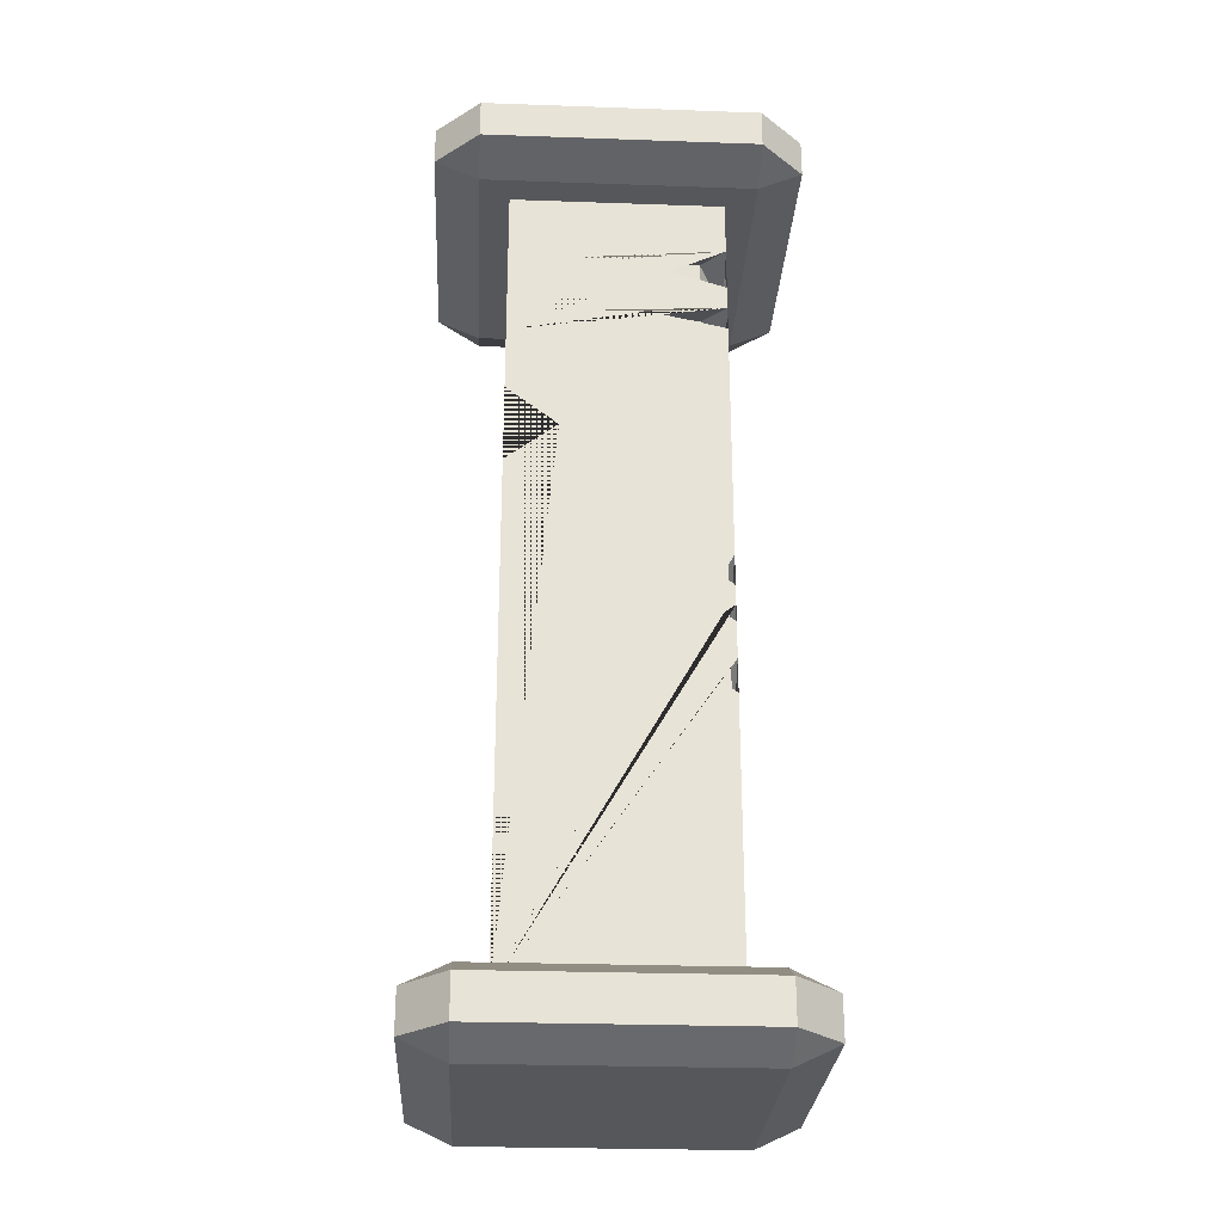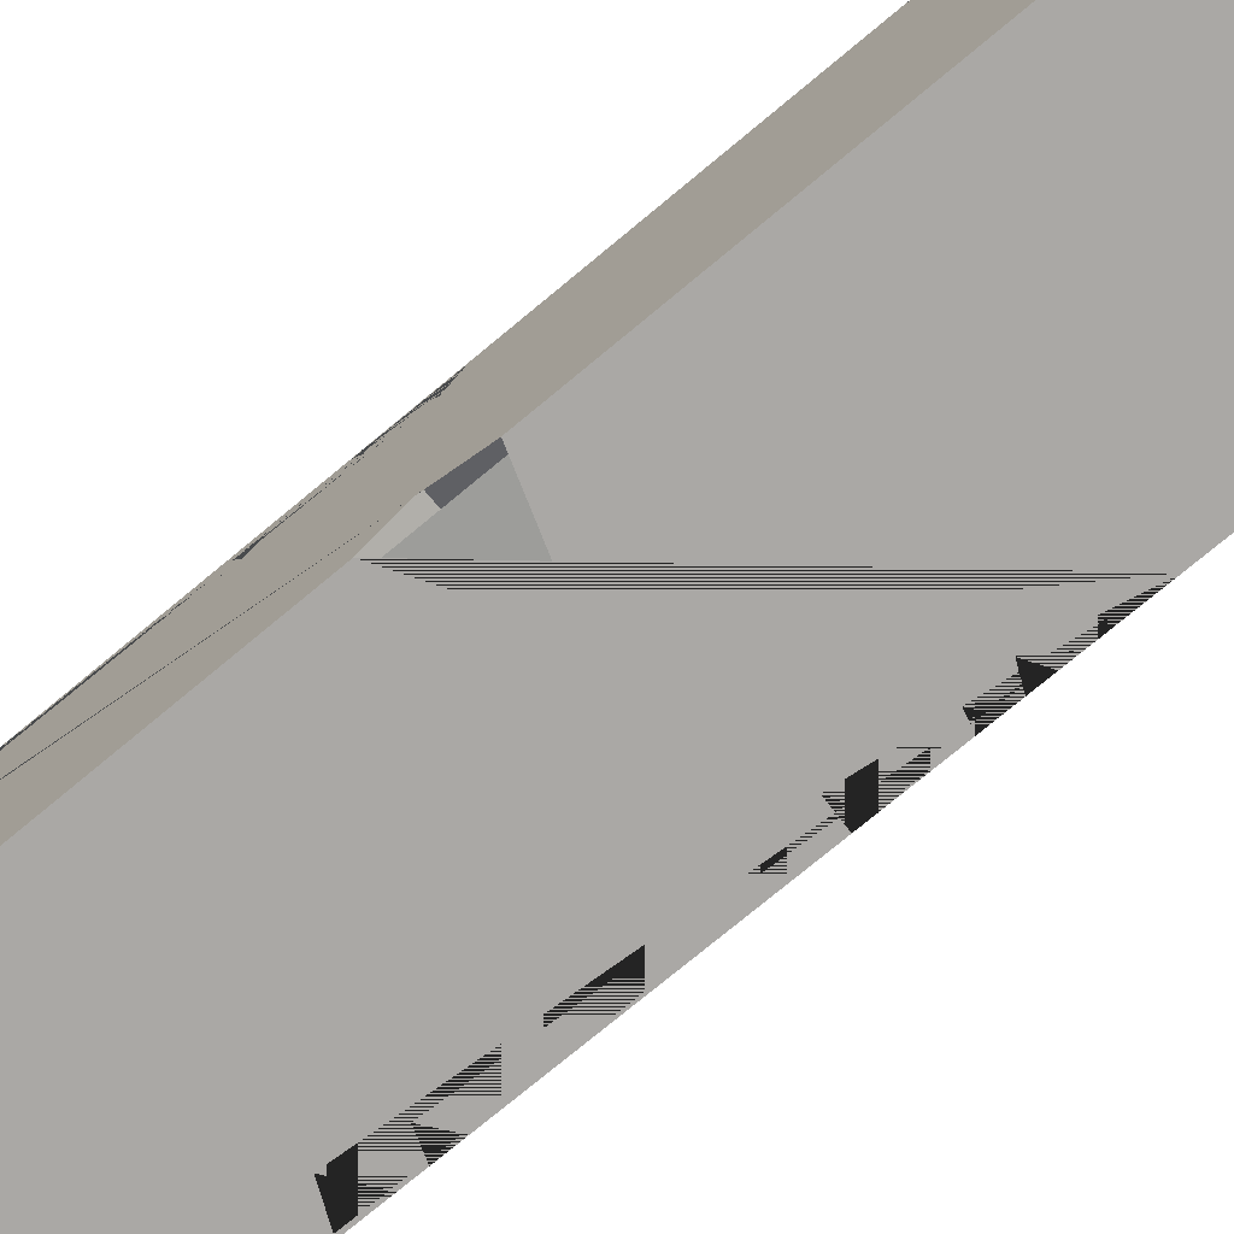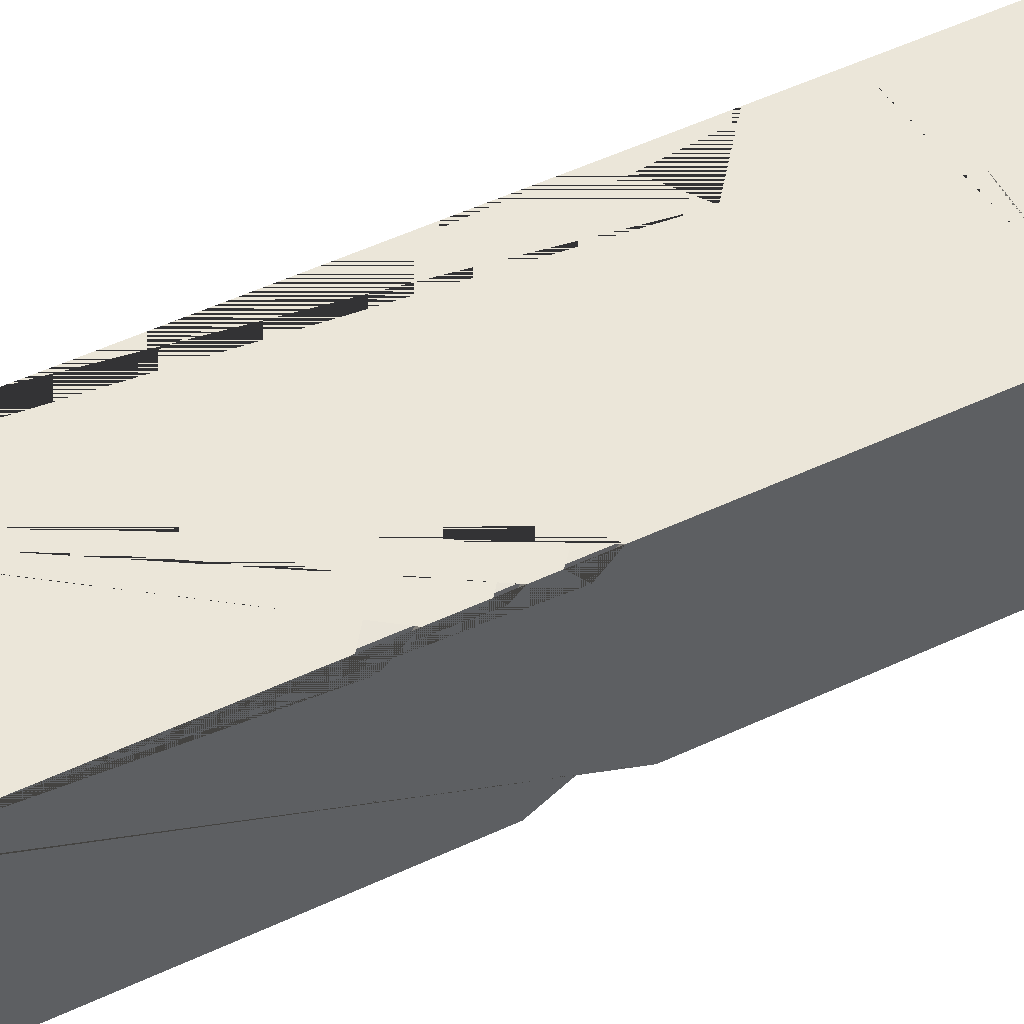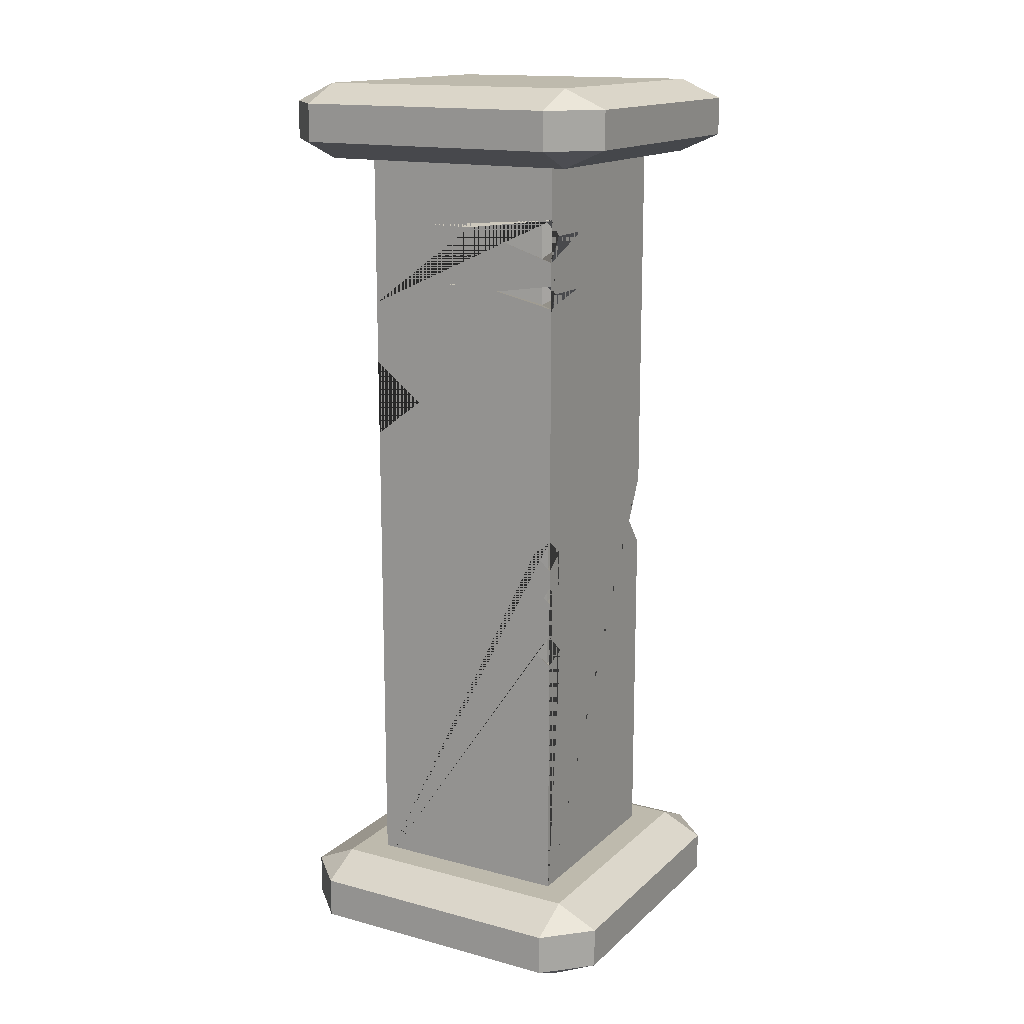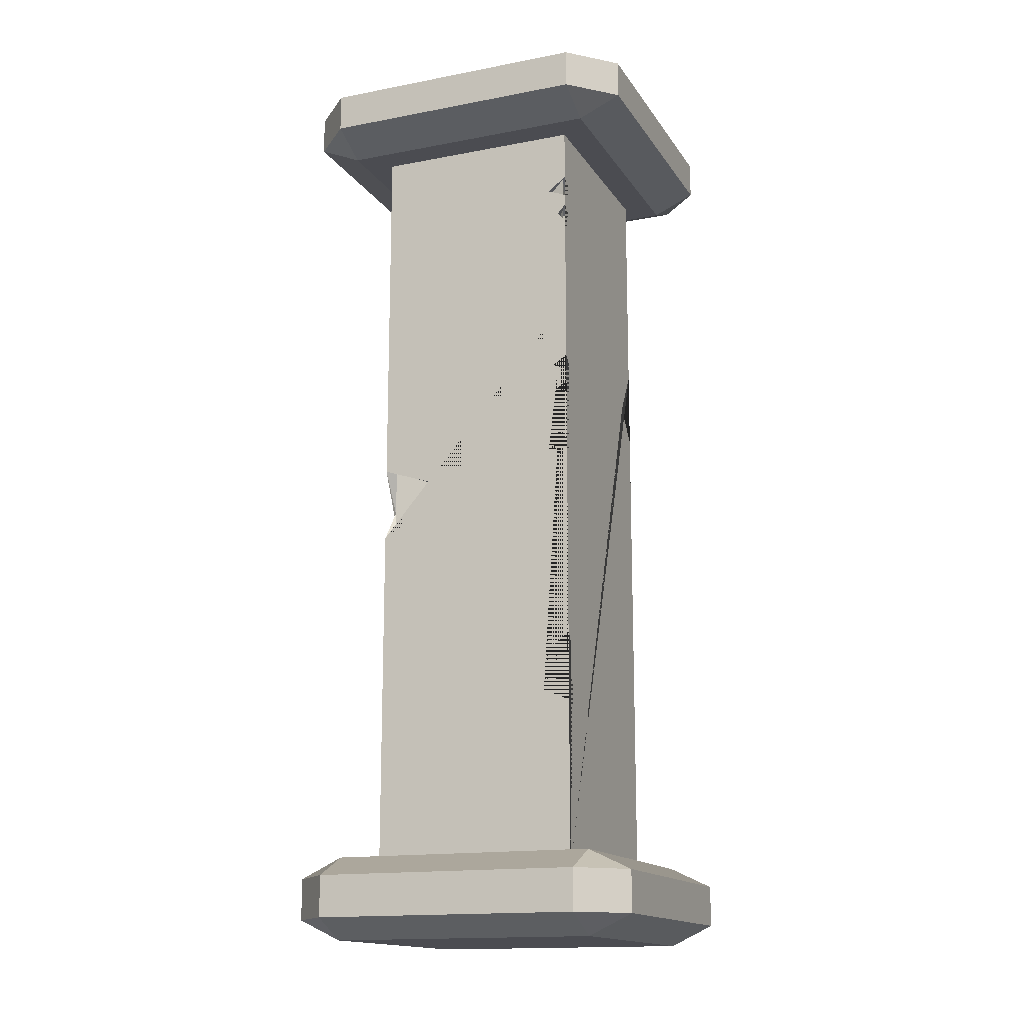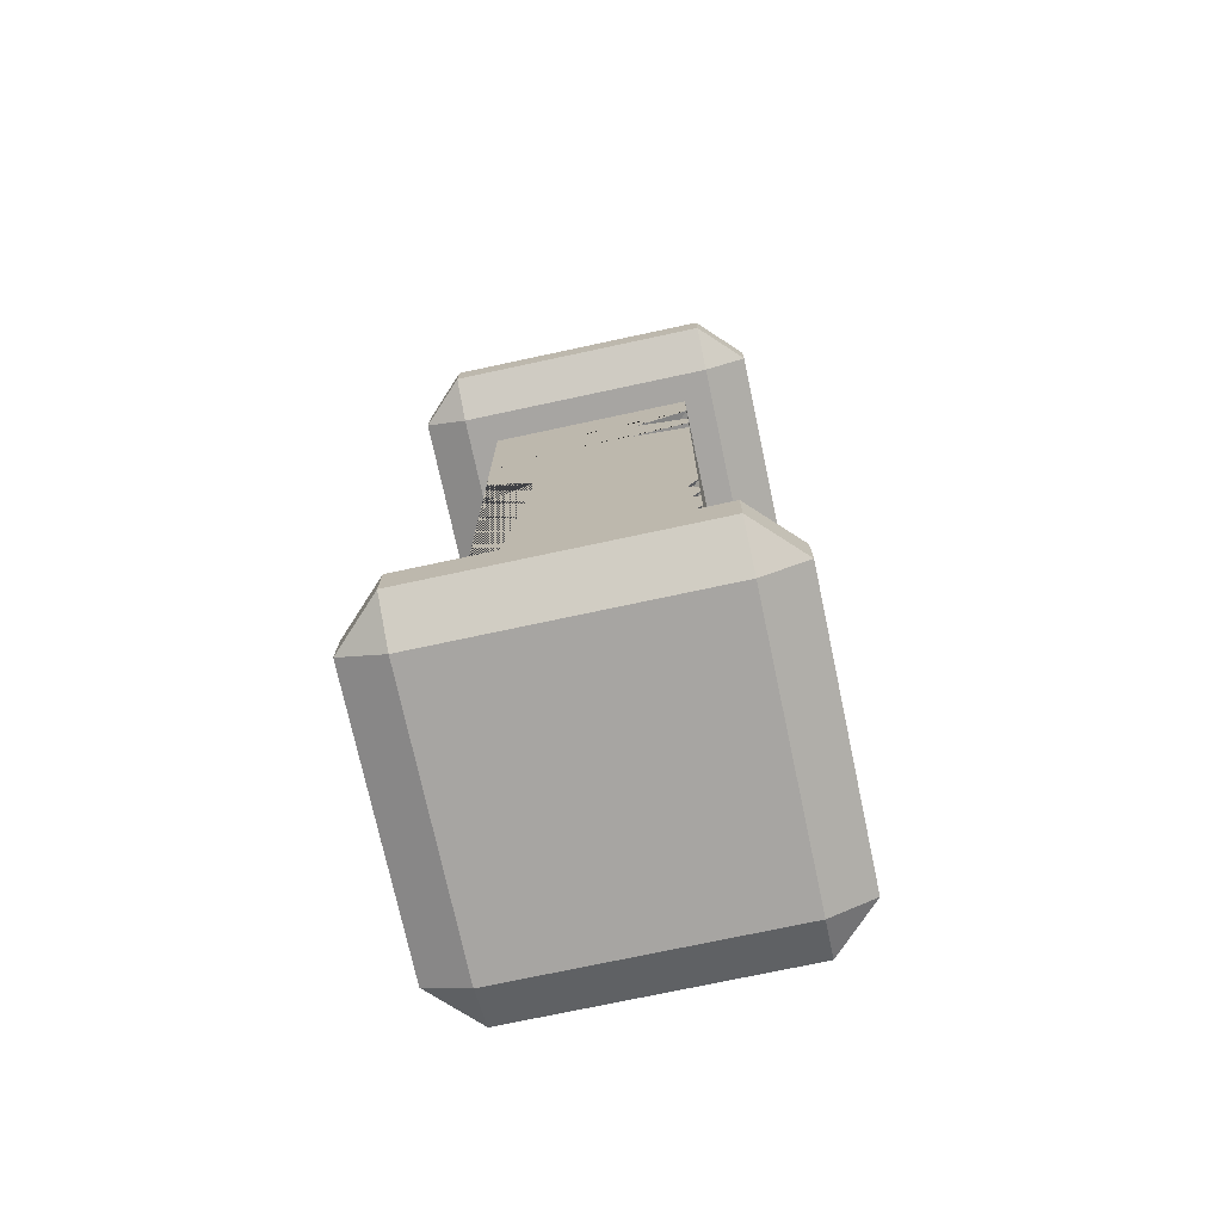
<metadata>
{"format":"obj","ext":"obj","renderer":"f3d","projection":"perspective","resolution":1024,"background":"white","views":[{"elev":-27.2,"azim":-3.1,"up":"+Y"},{"elev":-75.1,"azim":129.8,"up":"+Z"},{"elev":55.1,"azim":64.0,"up":"+Z"},{"elev":15.4,"azim":29.6,"up":"+Y"},{"elev":-15.4,"azim":-157.9,"up":"+Y"},{"elev":-73.9,"azim":12.1,"up":"+Y"}]}
</metadata>
<code>
g default
v 10.07 -0.08667 3.334
v 10.07 0.02529 3.57
v 9.83 0.02529 3.334
v 11.76 0.02529 3.334
v 11.52 0.02529 3.57
v 11.52 -0.08667 3.334
v 9.83 0.2492 3.334
v 10.07 0.2492 3.57
v 10.07 0.3612 3.334
v 11.52 0.3612 3.334
v 11.52 0.2492 3.57
v 11.76 0.2492 3.334
v 9.83 0.2492 1.876
v 10.07 0.3612 1.876
v 10.07 0.2492 1.64
v 11.52 0.2492 1.64
v 11.52 0.3612 1.876
v 11.76 0.2492 1.876
v 9.83 0.02529 1.876
v 10.07 0.02529 1.64
v 10.07 -0.08667 1.876
v 11.52 -0.08667 1.876
v 11.52 0.02529 1.64
v 11.76 0.02529 1.876
v 10.23 0.274 3.174
v 11.36 0.274 3.174
v 10.23 4.681 3.174
v 11.36 4.681 3.174
v 10.23 4.681 2.036
v 11.36 4.681 2.036
v 10.23 0.274 2.036
v 11.36 0.274 2.036
v 10.23 2.997 3.174
v 10.23 3.422 3.174
v 10.5 3.209 3.174
v 10.23 3.176 3.032
v 10.5 3.209 3.093
v 10.27 2.997 3.134
v 10.27 3.422 3.134
v 10.31 3.176 3.032
v 10.23 1.568 2.036
v 10.23 1.455 2.036
v 10.23 1.514 2.075
v 10.33 1.489 2.036
v 10.23 1.362 2.036
v 10.23 1.187 2.036
v 10.23 1.287 2.096
v 10.37 1.252 2.036
v 10.26 1.514 2.075
v 10.24 1.455 2.055
v 10.24 1.568 2.055
v 10.33 1.489 2.074
v 10.26 1.287 2.096
v 10.24 1.187 2.055
v 10.24 1.362 2.055
v 10.37 1.252 2.074
v 11.36 2.618 2.036
v 11.36 2.213 2.036
v 10.93 2.476 2.036
v 11.36 2.396 2.173
v 11.36 4.069 3.174
v 11.36 4.3 3.174
v 11.36 4.207 3.092
v 10.85 4.233 3.174
v 11.36 3.815 3.174
v 11.36 3.942 3.174
v 11.36 3.892 3.125
v 10.95 3.907 3.174
v 10.93 2.476 2.126
v 11.32 2.213 2.081
v 11.32 2.618 2.081
v 11.27 2.396 2.173
v 11.36 4.207 2.837
v 11.24 4.069 3.047
v 11.24 4.3 3.047
v 10.59 4.233 3.174
v 11.36 3.892 2.87
v 11.24 3.815 3.047
v 11.24 3.942 3.047
v 10.7 3.907 3.174
v 10.23 4.316 2.036
v 10.23 4.2 2.036
v 10.23 4.246 2.154
v 10.33 4.241 2.036
v 10.23 4.138 2.036
v 10.23 4.036 2.036
v 10.23 4.095 2.097
v 10.27 4.089 2.036
v 10.27 4.246 2.154
v 10.25 4.2 2.057
v 10.25 4.316 2.057
v 10.33 4.241 2.078
v 10.27 4.095 2.097
v 10.25 4.036 2.057
v 10.25 4.138 2.057
v 10.27 4.089 2.078
v 10.23 3.787 2.036
v 10.23 3.768 3.174
v 10.23 3.789 3.174
v 11.36 3.781 3.174
v 11.36 3.785 2.036
v 10.23 3.528 2.036
v 11.36 3.777 3.155
v 11.36 2.323 3.174
v 11.36 2.496 3.174
v 11.26 2.41 3.174
v 11.36 2.403 3.057
v 11.36 2.129 3.174
v 11.36 2.221 3.174
v 11.3 2.174 3.174
v 11.36 2.169 3.115
v 11.36 1.752 3.174
v 11.36 1.933 3.174
v 11.28 1.813 3.174
v 11.36 1.808 3.041
v 11.22 2.41 3.158
v 11.33 2.496 3.145
v 11.33 2.323 3.145
v 11.35 2.403 3.014
v 11.26 2.174 3.158
v 11.33 2.221 3.145
v 11.33 2.129 3.145
v 11.35 2.169 3.073
v 11.24 1.813 3.158
v 11.33 1.933 3.145
v 11.33 1.752 3.145
v 11.35 1.808 2.998
v 10.23 3.195 2.036
v 10.23 3.107 2.036
v 10.23 3.147 2.084
v 10.31 3.144 2.036
v 10.23 3.04 2.036
v 10.23 2.972 2.036
v 10.23 3.004 2.078
v 10.29 2.99 2.036
v 10.23 2.704 2.036
v 10.23 2.634 2.036
v 10.23 2.62 2.036
v 10.23 2.666 2.054
v 10.34 2.638 2.036
v 10.27 3.147 2.084
v 10.25 3.107 2.06
v 10.25 3.195 2.06
v 10.31 3.144 2.085
v 10.27 3.004 2.078
v 10.25 2.972 2.06
v 10.25 3.04 2.06
v 10.29 2.99 2.085
v 10.27 2.666 2.054
v 10.25 2.634 2.06
v 10.25 2.704 2.06
v 10.26 2.662 2.071
v 10.34 2.638 2.085
v 10.07 4.591 3.334
v 10.07 4.694 3.57
v 9.83 4.694 3.334
v 11.76 4.694 3.334
v 11.52 4.694 3.57
v 11.52 4.591 3.334
v 9.83 4.9 3.334
v 10.07 4.9 3.57
v 10.07 5.002 3.334
v 11.52 5.002 3.334
v 11.52 4.9 3.57
v 11.76 4.9 3.334
v 9.83 4.9 1.876
v 10.07 5.002 1.876
v 10.07 4.9 1.64
v 11.52 4.9 1.64
v 11.52 5.002 1.876
v 11.76 4.9 1.876
v 9.83 4.694 1.876
v 10.07 4.694 1.64
v 10.07 4.591 1.876
v 11.52 4.591 1.876
v 11.52 4.694 1.64
v 11.76 4.694 1.876
g polySurface12
f 1 3 19 21
f 2 1 6 5
f 3 2 8 7
f 4 6 22 24
f 5 4 12 11
f 7 9 14 13
f 9 8 11 10
f 10 12 18 17
f 13 15 20 19
f 15 14 17 16
f 16 18 24 23
f 21 20 23 22
f 2 5 11 8
f 9 10 17 14
f 15 16 23 20
f 21 22 6 1
f 4 24 18 12
f 19 3 7 13
f 1 2 3
f 4 5 6
f 7 8 9
f 10 11 12
f 13 14 15
f 16 17 18
f 19 20 21
f 22 23 24
f 98 100 65 68 66 61 64 62 28 27 99
f 27 28 30 29
f 101 97 86 88 85 82 84 81 29 30
f 31 32 26 25
f 100 103 101 30 28 62 63 61 66 67 65
f 97 99 27 29 81 83 82 85 87 86
f 38 37 39
f 39 40 38
f 33 35 37 38
f 35 34 39 37
f 34 36 40 39
f 36 33 38 40
f 50 49 51
f 51 52 50
f 54 53 55
f 55 56 54
f 42 43 49 50
f 43 41 51 49
f 41 44 52 51
f 44 42 50 52
f 46 47 53 54
f 47 45 55 53
f 45 48 56 55
f 48 46 54 56
f 70 69 71
f 71 72 70
f 74 73 75
f 75 76 74
f 78 77 79
f 79 80 78
f 58 59 69 70
f 59 57 71 69
f 57 60 72 71
f 60 58 70 72
f 61 63 73 74
f 63 62 75 73
f 62 64 76 75
f 64 61 74 76
f 65 67 77 78
f 67 66 79 77
f 66 68 80 79
f 68 65 78 80
f 90 89 91
f 91 92 90
f 94 93 95
f 95 96 94
f 82 83 89 90
f 83 81 91 89
f 81 84 92 91
f 84 82 90 92
f 86 87 93 94
f 87 85 95 93
f 85 88 96 95
f 88 86 94 96
f 31 25 33 36 34 98 99 97 102 128 130 129 132 134 133 136 139 137 138 41 43 42 45 47 46
f 25 26 112 114 113 108 110 109 104 106 105 100 98 34 35 33
f 26 32 58 60 57 101 103 100 105 107 104 109 111 108 113 115 112
f 102 97 101 57 59 58 32 31 46 48 45 42 44 41 138 137 140 136 133 135 132 129 131 128
f 117 116 118
f 118 119 117
f 121 120 122
f 122 123 121
f 125 124 126
f 126 127 125
f 105 106 116 117
f 106 104 118 116
f 104 107 119 118
f 107 105 117 119
f 109 110 120 121
f 110 108 122 120
f 108 111 123 122
f 111 109 121 123
f 113 114 124 125
f 114 112 126 124
f 112 115 127 126
f 115 113 125 127
f 142 141 143
f 143 144 142
f 146 145 147
f 147 148 146
f 150 149 151 152
f 151 153 150 152
f 129 130 141 142
f 130 128 143 141
f 128 131 144 143
f 131 129 142 144
f 133 134 145 146
f 134 132 147 145
f 132 135 148 147
f 135 133 146 148
f 137 139 149 150
f 139 136 151 149
f 136 140 153 151
f 140 137 150 153
f 154 156 172 174
f 155 154 159 158
f 156 155 161 160
f 157 159 175 177
f 158 157 165 164
f 160 162 167 166
f 162 161 164 163
f 163 165 171 170
f 166 168 173 172
f 168 167 170 169
f 169 171 177 176
f 174 173 176 175
f 155 158 164 161
f 162 163 170 167
f 168 169 176 173
f 174 175 159 154
f 157 177 171 165
f 172 156 160 166
f 154 155 156
f 157 158 159
f 160 161 162
f 163 164 165
f 166 167 168
f 169 170 171
f 172 173 174
f 175 176 177

</code>
